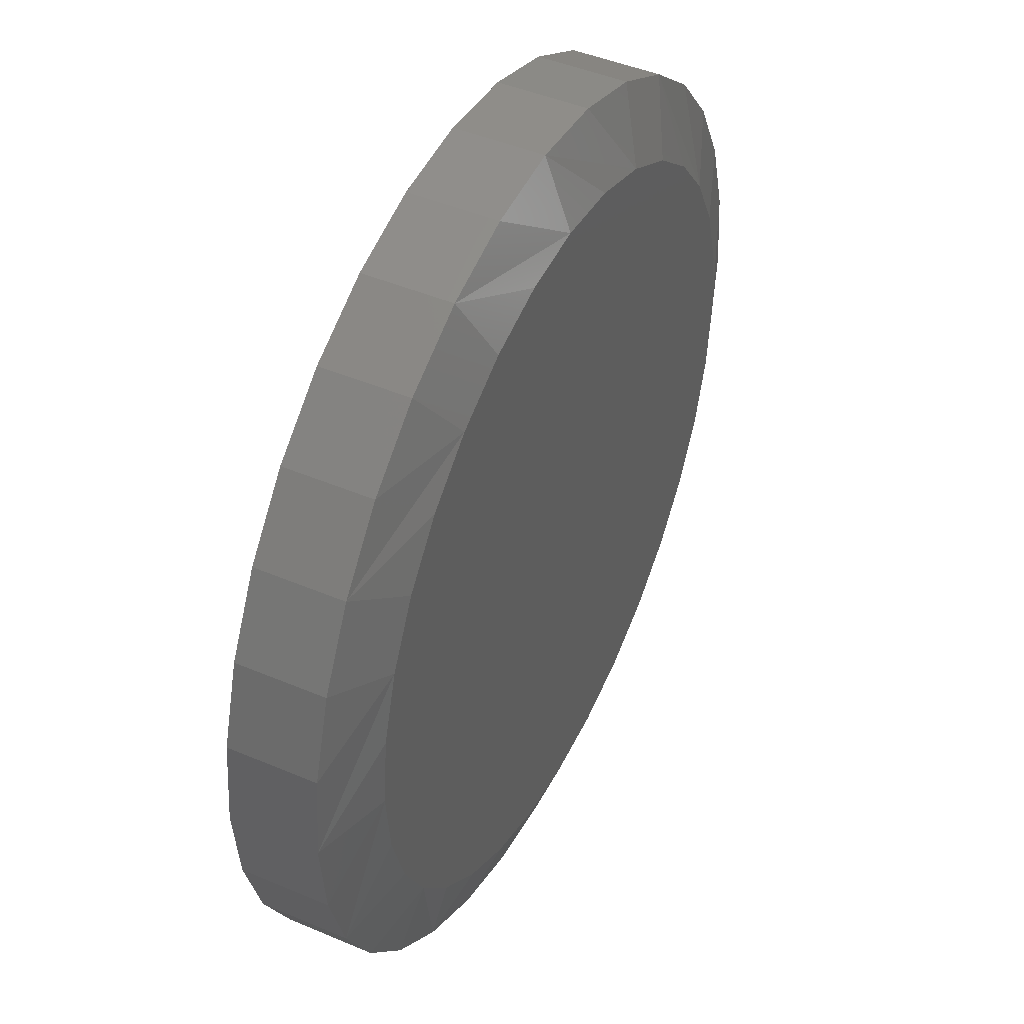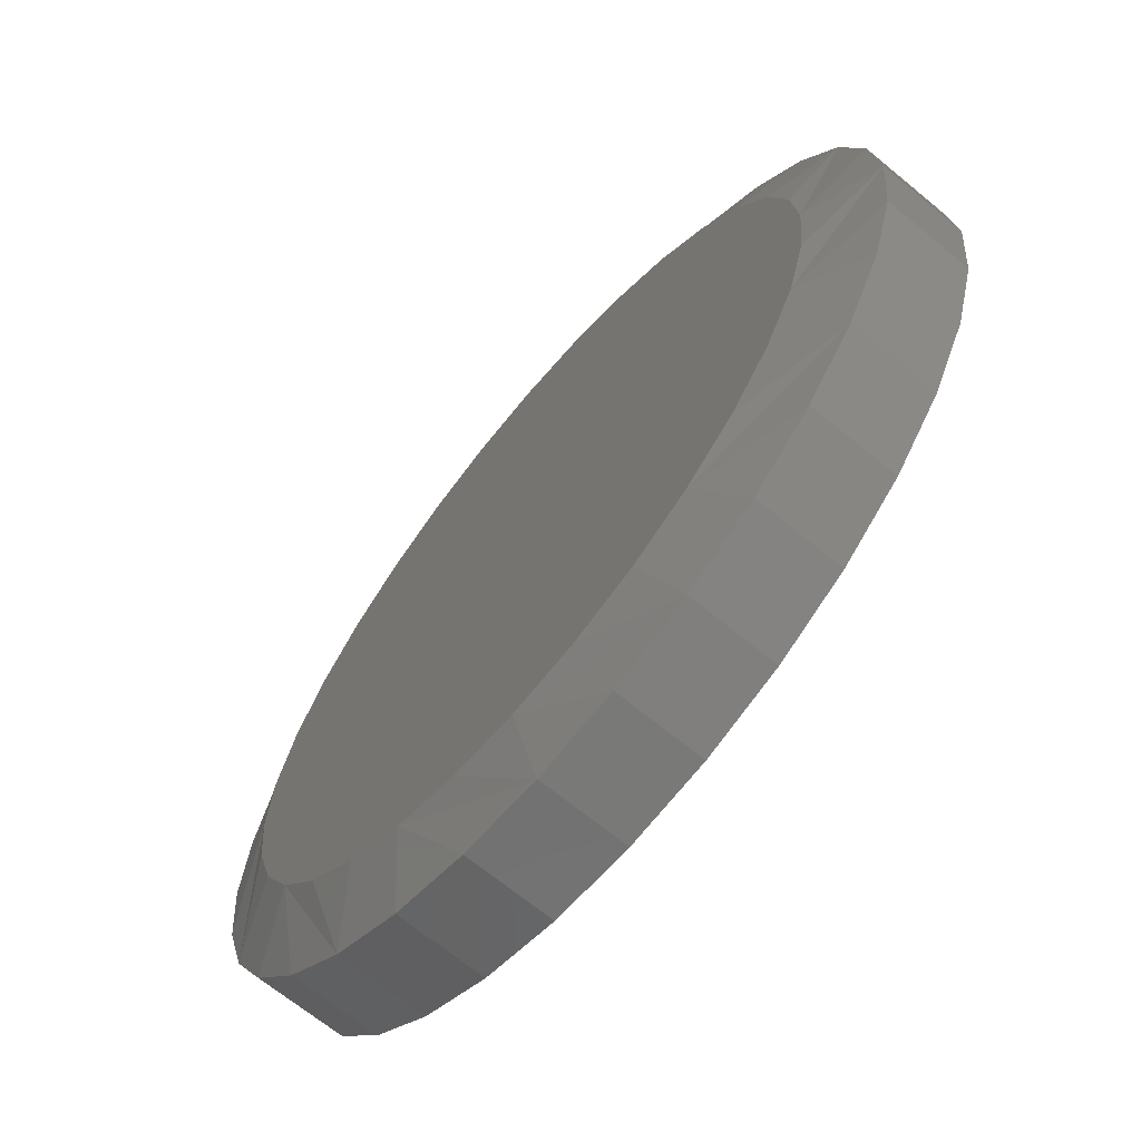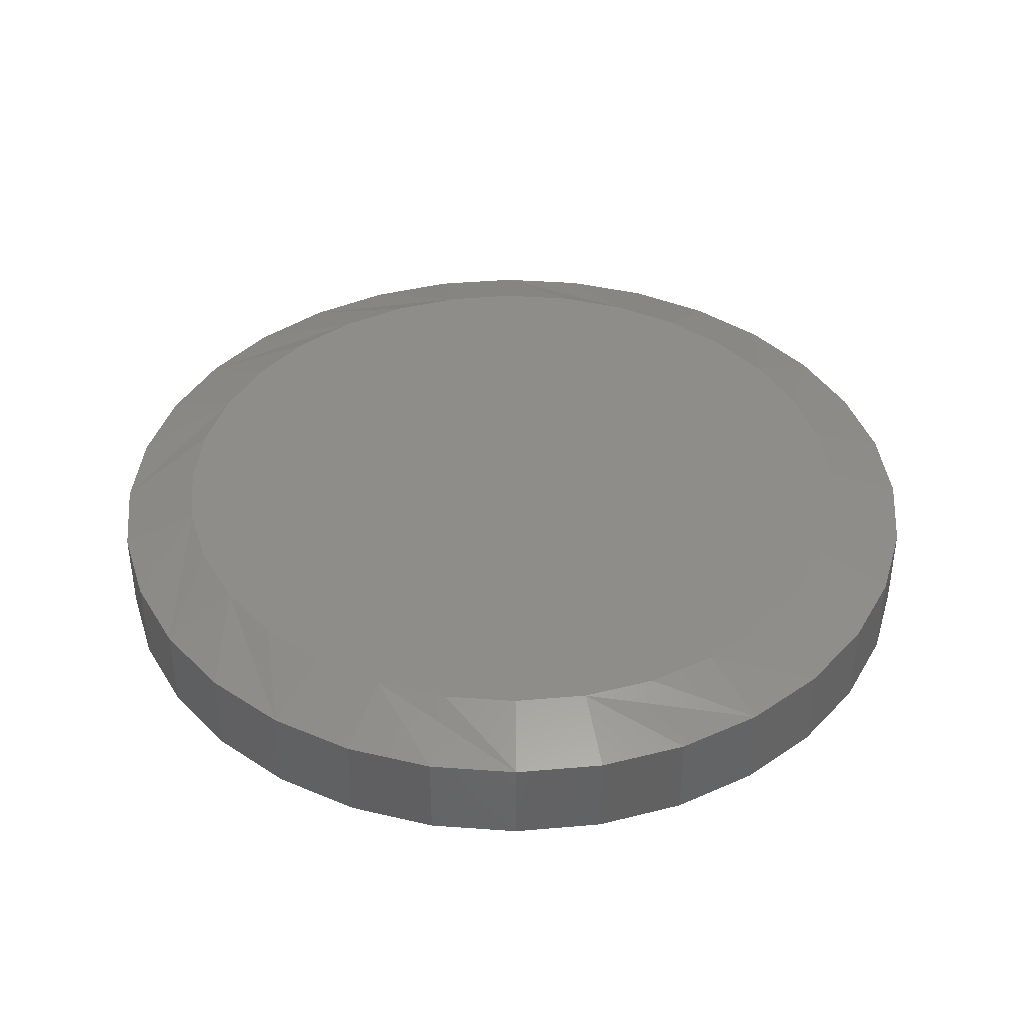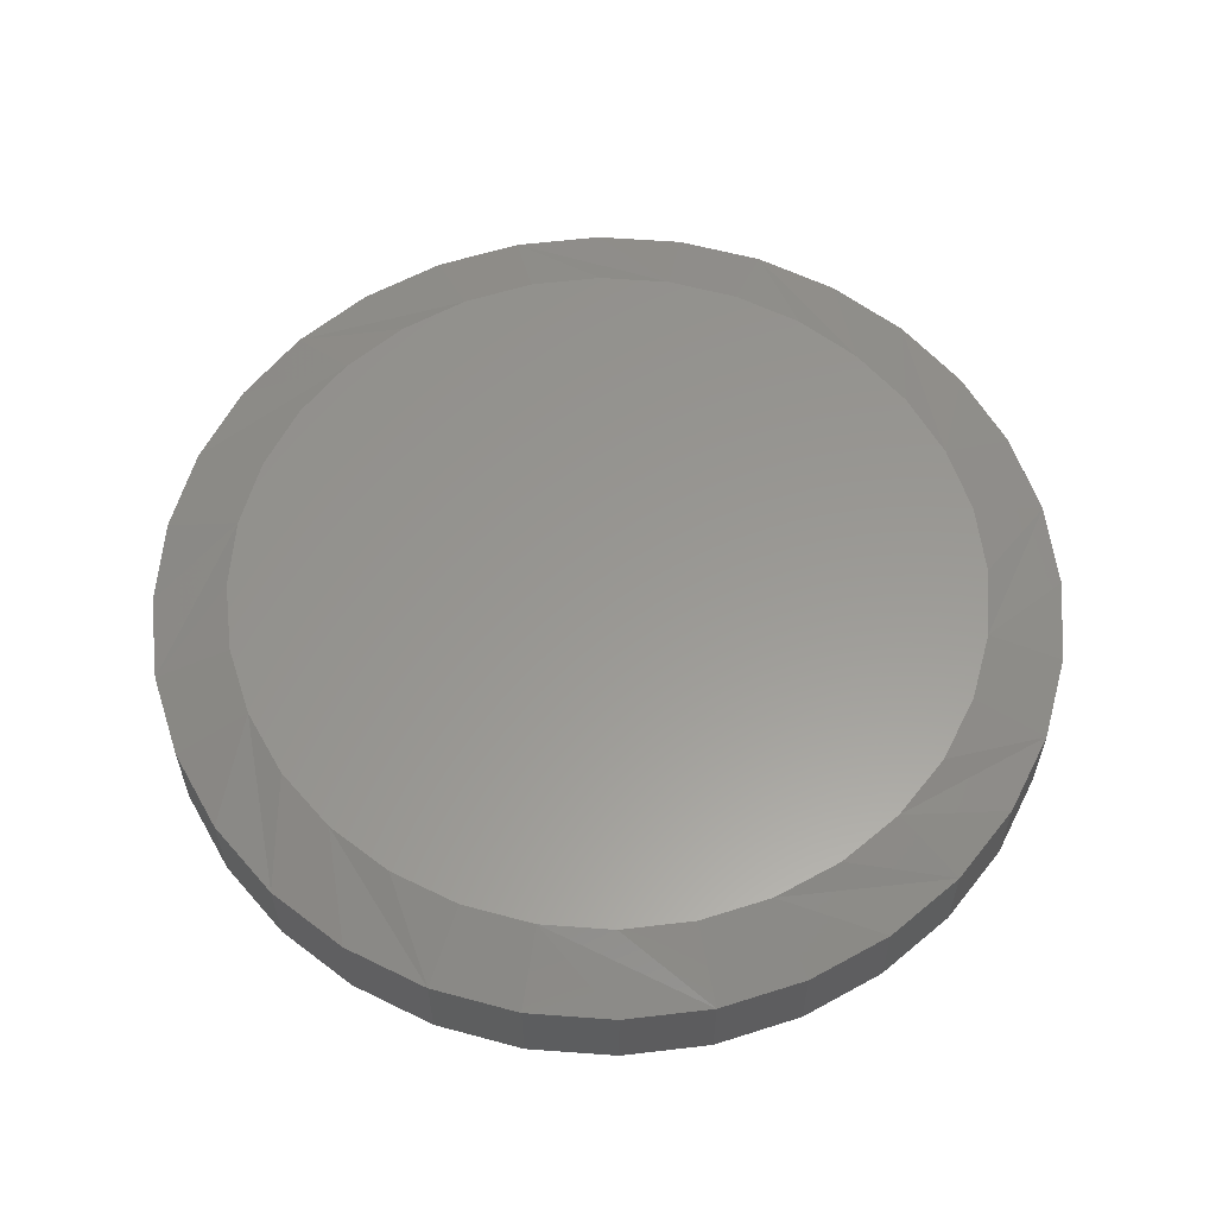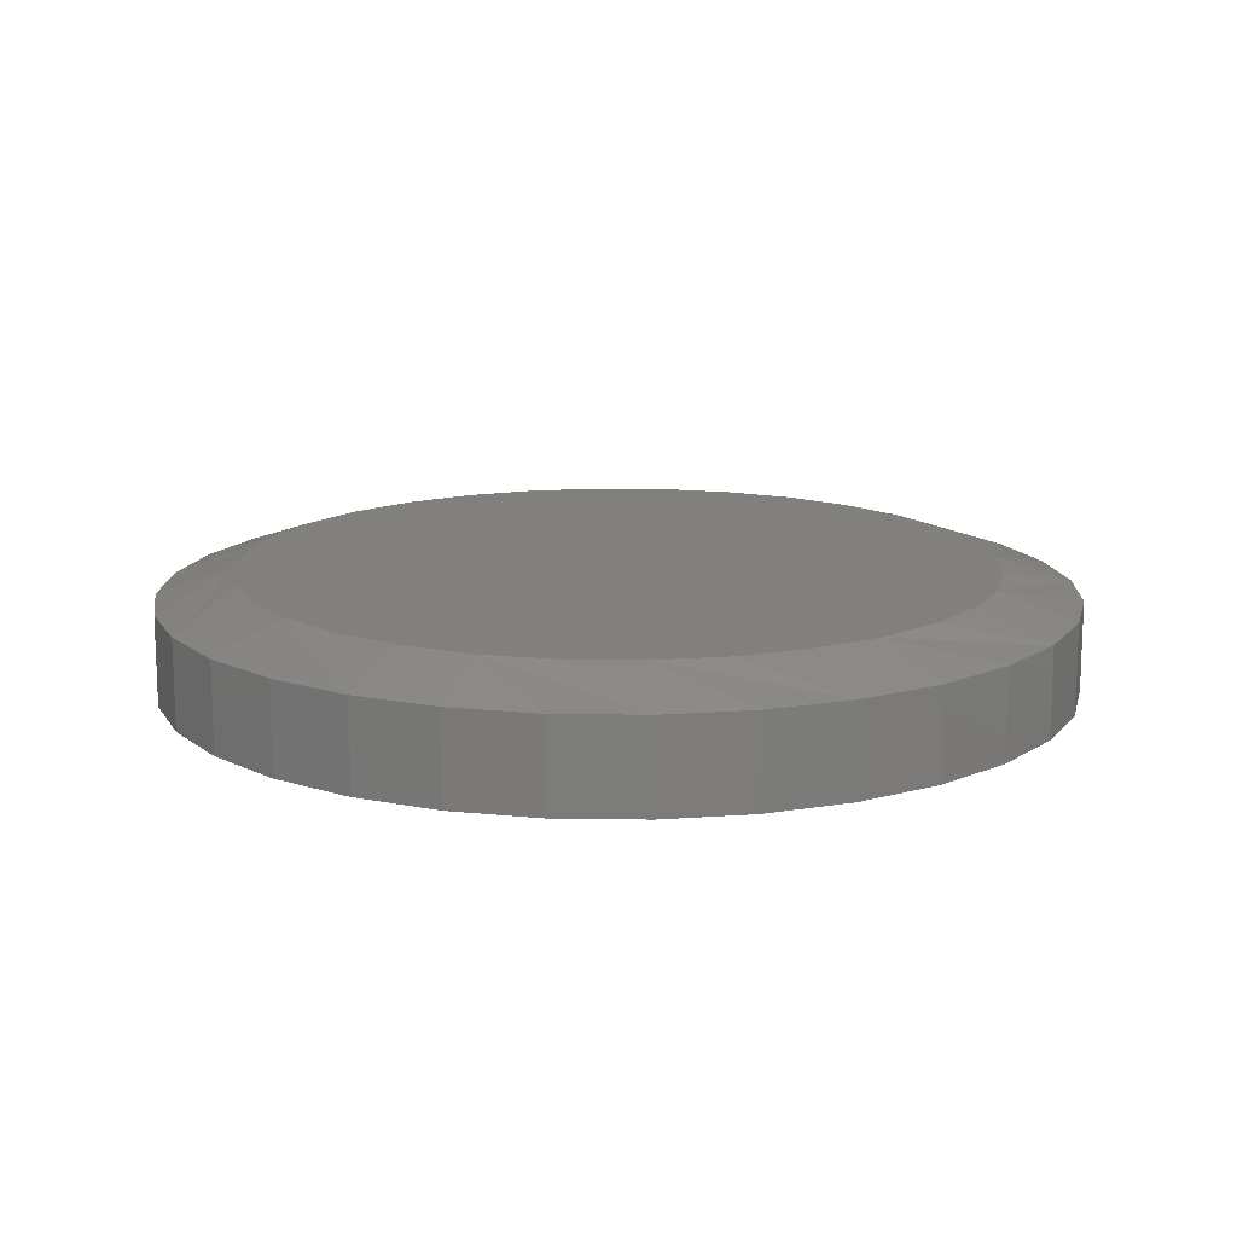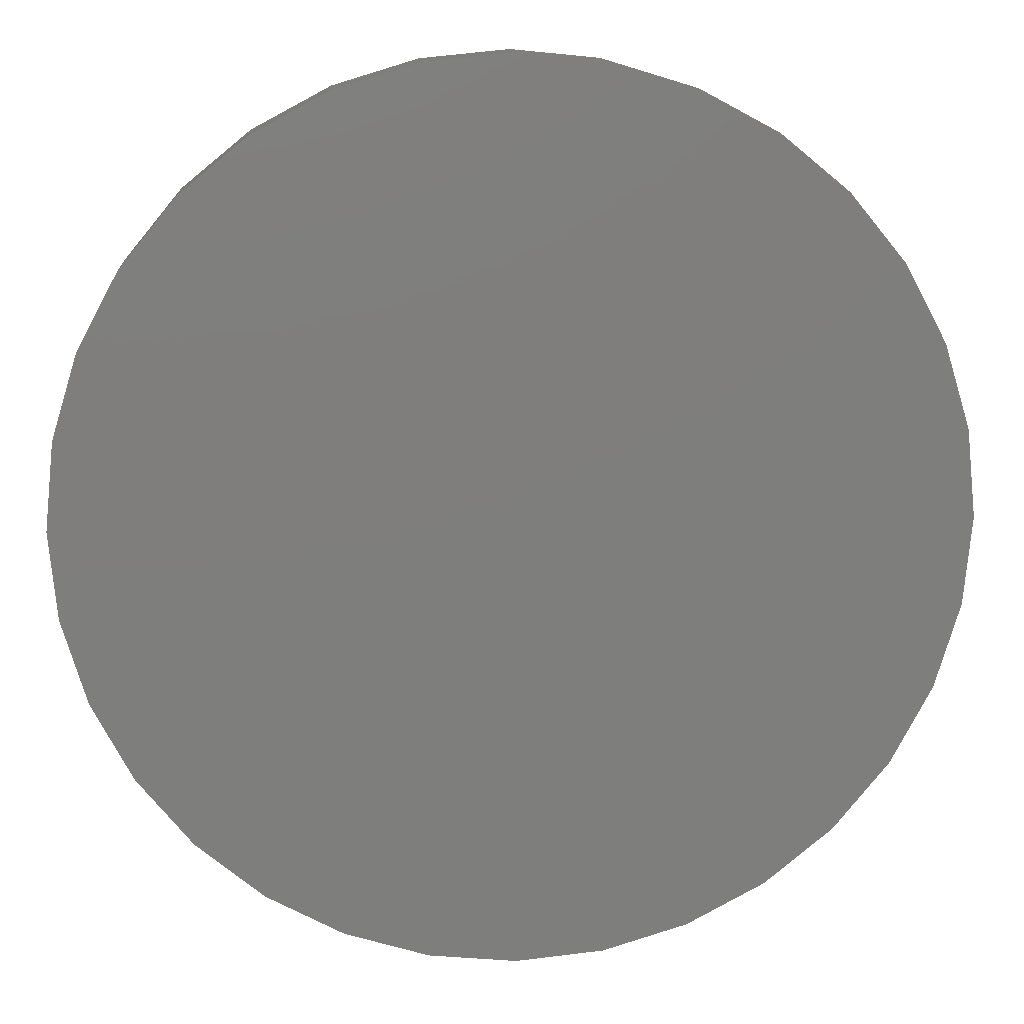
<metadata>
{"format":"stl","ext":"stl","renderer":"f3d","projection":"perspective","resolution":1024,"background":"white","views":[{"elev":45.4,"azim":-63.9,"up":"+Y"},{"elev":-67.5,"azim":50.4,"up":"+Y"},{"elev":39.8,"azim":-34.3,"up":"+Z"},{"elev":59.0,"azim":-46.3,"up":"+Z"},{"elev":14.0,"azim":-93.7,"up":"+Z"},{"elev":12.3,"azim":175.8,"up":"+Y"}]}
</metadata>
<code>
# stl→obj: 96 verts, 188 faces
v -0.04188 0.225 0.07031
v 0.04764 0.225 0.07031
v 0.00288 0.2294 0.07031
v -0.08492 0.212 0.07031
v 0.09068 0.212 0.07031
v 0.09068 -0.212 0.07031
v -0.04188 -0.225 0.07031
v 0.04764 -0.225 0.07031
v 0.002879 -0.2294 0.07031
v 0.1303 0.1908 0.07031
v -0.1246 0.1908 0.07031
v 0.1651 0.1622 0.07031
v -0.1594 0.1622 0.07031
v 0.1937 0.1275 0.07031
v -0.1879 0.1275 0.07031
v 0.2149 0.0878 0.07031
v -0.2091 0.08781 0.07031
v 0.2279 0.04476 0.07031
v -0.2222 0.04477 0.07031
v 0.2323 -2.678e-16 0.07031
v -0.2266 3.838e-06 0.07031
v 0.2279 -0.04476 0.07031
v -0.2222 -0.04476 0.07031
v 0.2149 -0.0878 0.07031
v -0.2091 -0.0878 0.07031
v 0.1937 -0.1275 0.07031
v -0.1879 -0.1275 0.07031
v 0.1651 -0.1622 0.07031
v -0.1594 -0.1622 0.07031
v 0.1303 -0.1908 0.07031
v -0.1246 -0.1908 0.07031
v -0.08492 -0.212 0.07031
v 0.2792 0 0
v 0.2792 -6.768e-17 0.05469
v 0.2739 -0.05391 0
v 0.2739 -0.05391 0.05469
v 0.2582 -0.1057 0
v 0.2582 -0.1057 0.05469
v 0.2326 -0.1535 0
v 0.2326 -0.1535 0.05469
v 0.1983 -0.1954 0
v 0.1983 -0.1954 0.05469
v 0.1564 -0.2297 0
v 0.1564 -0.2297 0.05469
v 0.1086 -0.2553 0
v 0.1086 -0.2553 0.05469
v 0.05678 -0.271 0
v 0.05678 -0.271 0.05469
v 0.002878 -0.2763 0
v 0.002878 -0.2763 0.05469
v -0.05103 -0.271 0
v -0.05103 -0.271 0.05469
v -0.1029 -0.2553 0
v -0.1029 -0.2553 0.05469
v -0.1506 -0.2297 0
v -0.1506 -0.2297 0.05469
v -0.1925 -0.1954 0
v -0.1925 -0.1954 0.05469
v -0.2269 -0.1535 0
v -0.2269 -0.1535 0.05469
v -0.2524 -0.1057 0
v -0.2524 -0.1057 0.05469
v -0.2681 -0.05391 0
v -0.2681 -0.05391 0.05469
v -0.2734 3.384e-17 0
v -0.2734 3.384e-17 0.05469
v -0.2681 0.05391 0
v -0.2681 0.05391 0.05469
v -0.2524 0.1057 0
v -0.2524 0.1057 0.05469
v -0.2269 0.1535 0
v -0.2269 0.1535 0.05469
v -0.1925 0.1954 0
v -0.1925 0.1954 0.05469
v -0.1506 0.2297 0
v -0.1506 0.2297 0.05469
v -0.1029 0.2553 0
v -0.1029 0.2553 0.05469
v -0.05103 0.271 0
v -0.05103 0.271 0.05469
v 0.002878 0.2763 0
v 0.002878 0.2763 0.05469
v 0.05678 0.271 0
v 0.05678 0.271 0.05469
v 0.1086 0.2553 0
v 0.1086 0.2553 0.05469
v 0.1564 0.2297 0
v 0.1564 0.2297 0.05469
v 0.1983 0.1954 0
v 0.1983 0.1954 0.05469
v 0.2326 0.1535 0
v 0.2326 0.1535 0.05469
v 0.2582 0.1057 0
v 0.2582 0.1057 0.05469
v 0.2739 0.05391 0
v 0.2739 0.05391 0.05469
f 1 2 3
f 2 1 4
f 2 4 5
f 6 7 8
f 8 7 9
f 5 4 10
f 10 4 11
f 10 11 12
f 12 11 13
f 12 13 14
f 14 13 15
f 14 15 16
f 16 15 17
f 16 17 18
f 18 17 19
f 18 19 20
f 20 19 21
f 20 21 22
f 22 21 23
f 22 23 24
f 24 23 25
f 24 25 26
f 26 25 27
f 26 27 28
f 28 27 29
f 28 29 30
f 30 29 31
f 30 31 6
f 6 31 32
f 6 32 7
f 33 34 35
f 35 34 36
f 35 36 37
f 37 36 38
f 37 38 39
f 39 38 40
f 39 40 41
f 41 40 42
f 41 42 43
f 43 42 44
f 43 44 45
f 45 44 46
f 45 46 47
f 47 46 48
f 47 48 49
f 49 48 50
f 49 50 51
f 51 50 52
f 51 52 53
f 53 52 54
f 53 54 55
f 55 54 56
f 55 56 57
f 57 56 58
f 57 58 59
f 59 58 60
f 59 60 61
f 61 60 62
f 61 62 63
f 63 62 64
f 63 64 65
f 65 64 66
f 65 66 67
f 67 66 68
f 67 68 69
f 69 68 70
f 69 70 71
f 71 70 72
f 71 72 73
f 73 72 74
f 73 74 75
f 75 74 76
f 75 76 77
f 77 76 78
f 77 78 79
f 79 78 80
f 79 80 81
f 81 80 82
f 81 82 83
f 83 82 84
f 83 84 85
f 85 84 86
f 85 86 87
f 87 86 88
f 87 88 89
f 89 88 90
f 89 90 91
f 91 90 92
f 91 92 93
f 93 92 94
f 93 94 95
f 95 94 96
f 95 96 33
f 33 96 34
f 90 88 14
f 18 94 16
f 84 82 5
f 12 88 10
f 12 14 88
f 74 72 11
f 1 78 4
f 1 3 78
f 13 72 15
f 13 11 72
f 2 5 82
f 3 2 82
f 3 82 80
f 80 78 3
f 20 34 96
f 20 96 94
f 20 94 18
f 66 21 19
f 66 19 17
f 66 17 68
f 90 14 92
f 92 14 16
f 92 16 94
f 84 5 86
f 86 5 10
f 86 10 88
f 74 11 76
f 76 11 4
f 76 4 78
f 68 17 70
f 70 17 15
f 70 15 72
f 58 56 27
f 23 62 25
f 52 50 32
f 29 56 31
f 29 27 56
f 42 40 30
f 8 46 6
f 8 9 46
f 28 40 26
f 28 30 40
f 7 32 50
f 9 7 50
f 9 50 48
f 48 46 9
f 21 66 64
f 21 64 62
f 21 62 23
f 34 20 22
f 34 22 24
f 34 24 36
f 58 27 60
f 60 27 25
f 60 25 62
f 52 32 54
f 54 32 31
f 54 31 56
f 42 30 44
f 44 30 6
f 44 6 46
f 36 24 38
f 38 24 26
f 38 26 40
f 81 83 79
f 49 51 47
f 47 51 53
f 47 53 45
f 45 53 55
f 45 55 43
f 43 55 57
f 43 57 41
f 41 57 59
f 41 59 39
f 39 59 61
f 39 61 37
f 37 61 63
f 37 63 35
f 35 63 65
f 35 65 33
f 33 65 67
f 33 67 95
f 95 67 69
f 95 69 93
f 93 69 71
f 93 71 91
f 91 71 73
f 91 73 89
f 89 73 75
f 89 75 87
f 87 75 77
f 87 77 85
f 85 77 79
f 85 79 83

</code>
